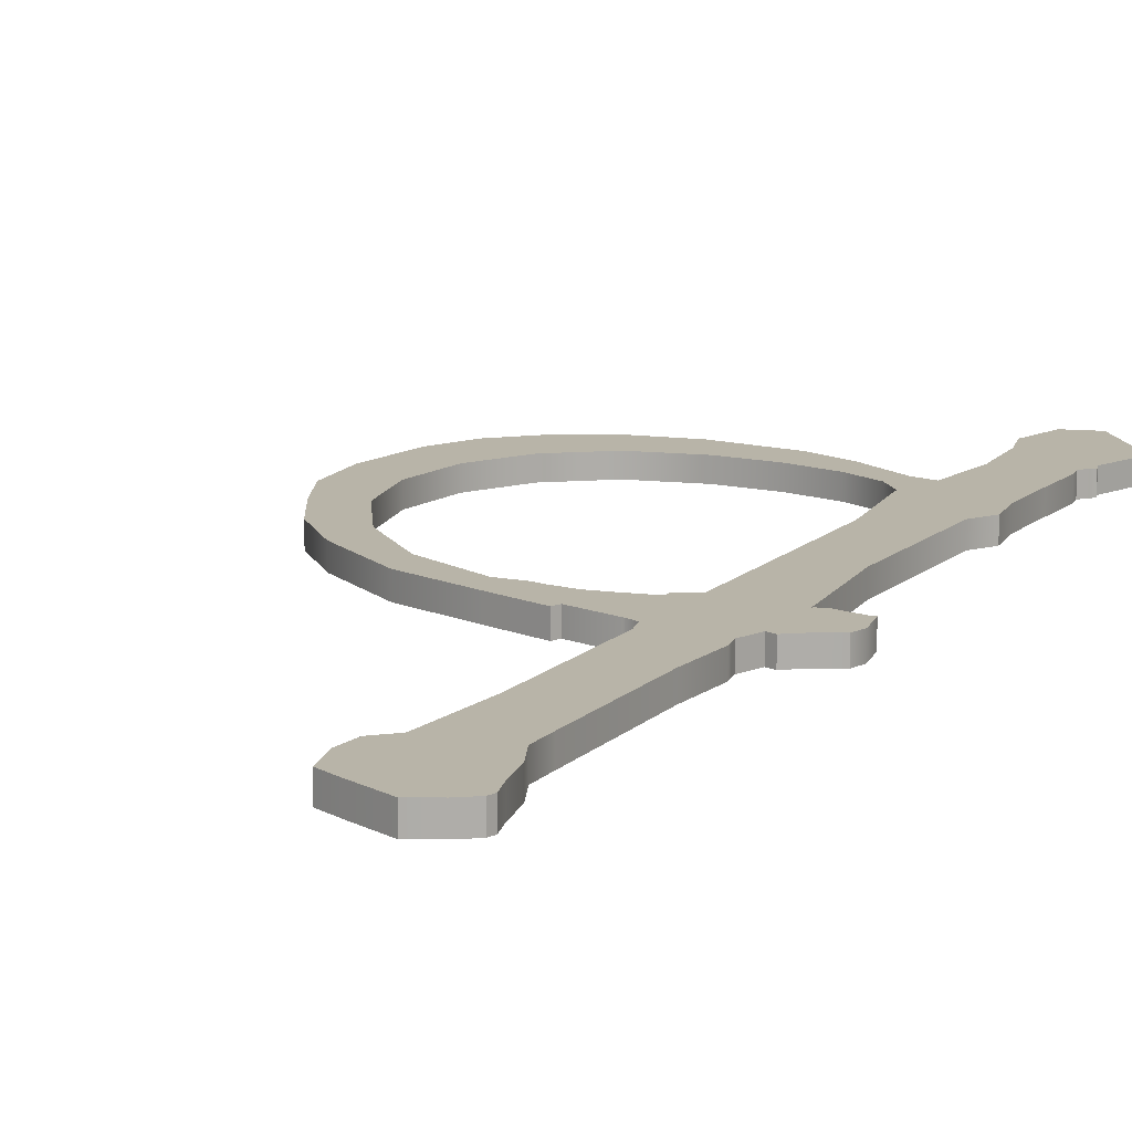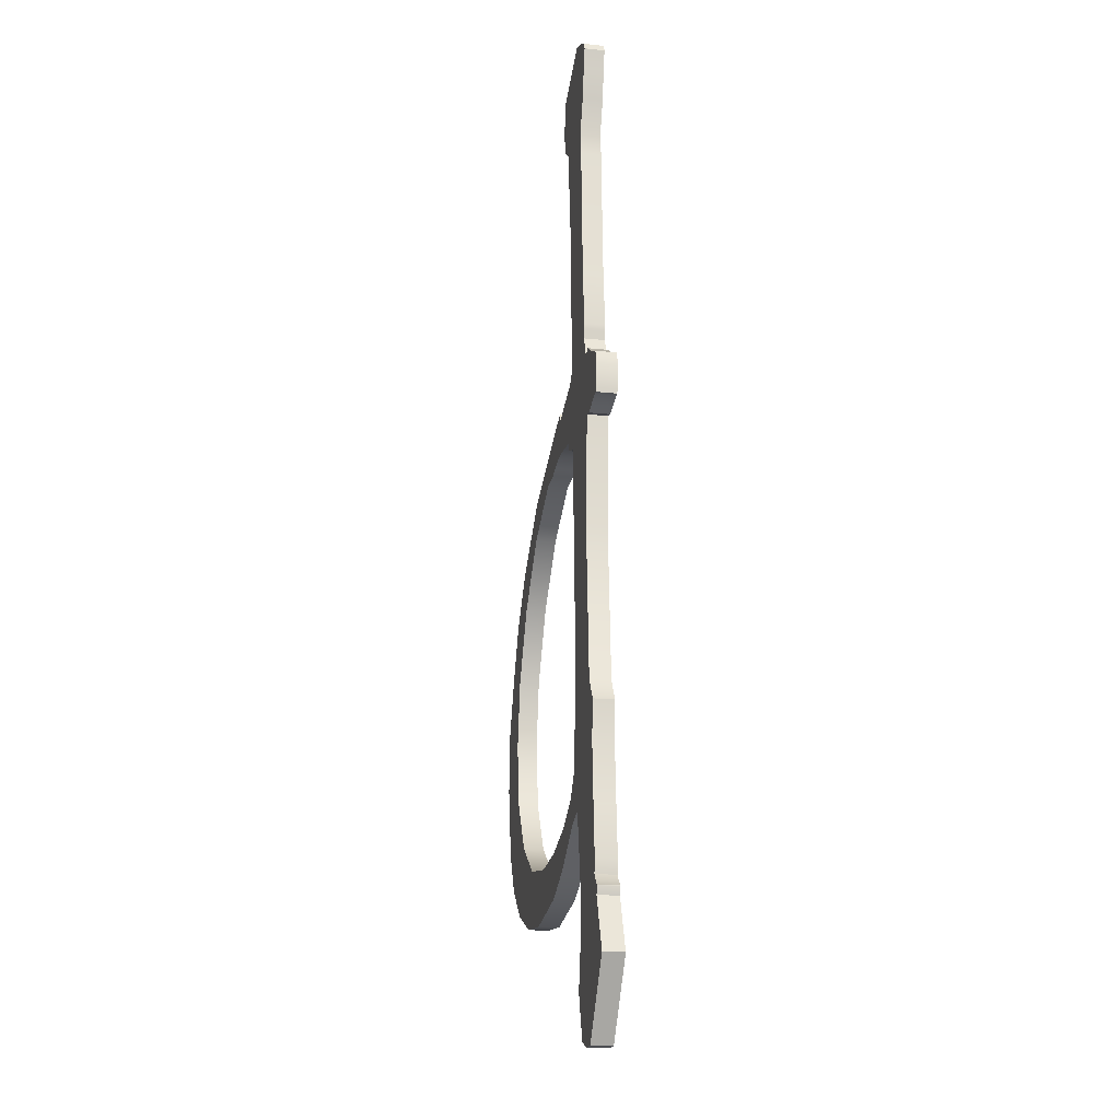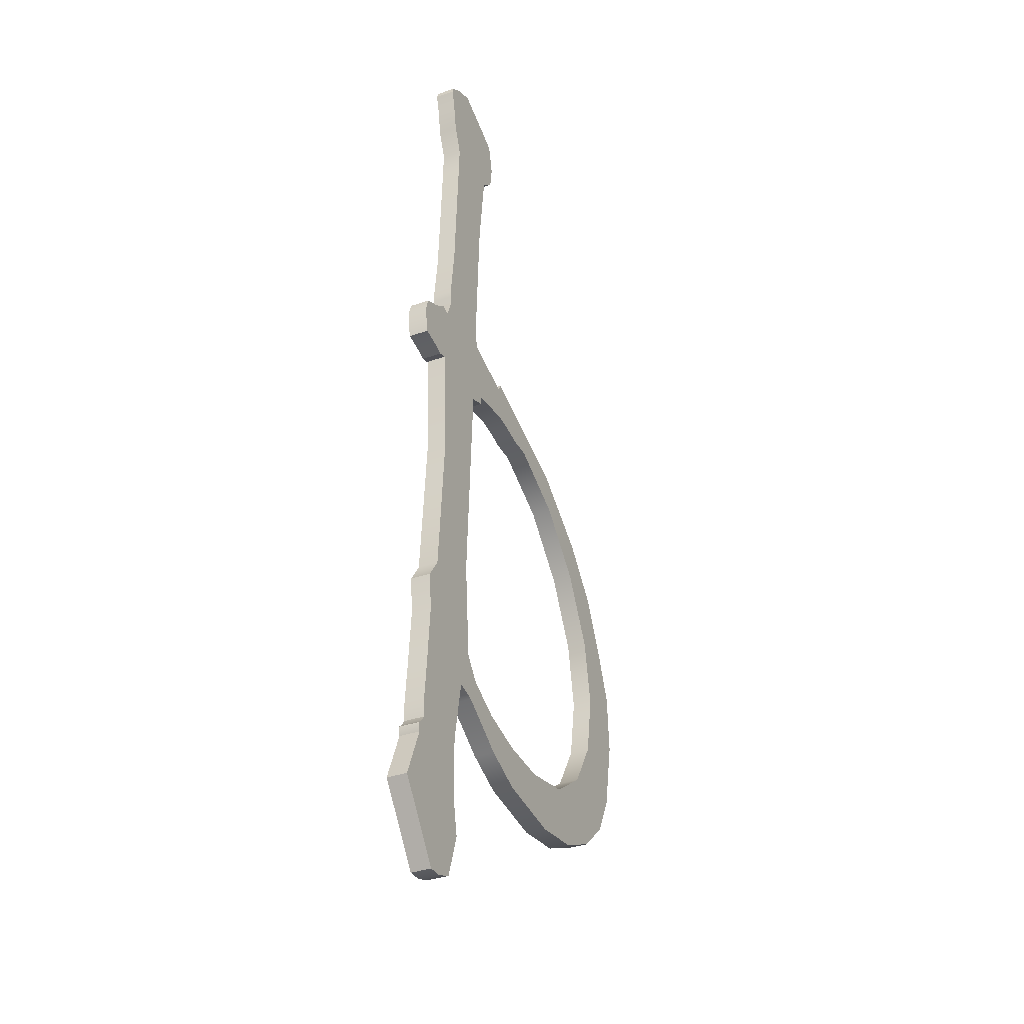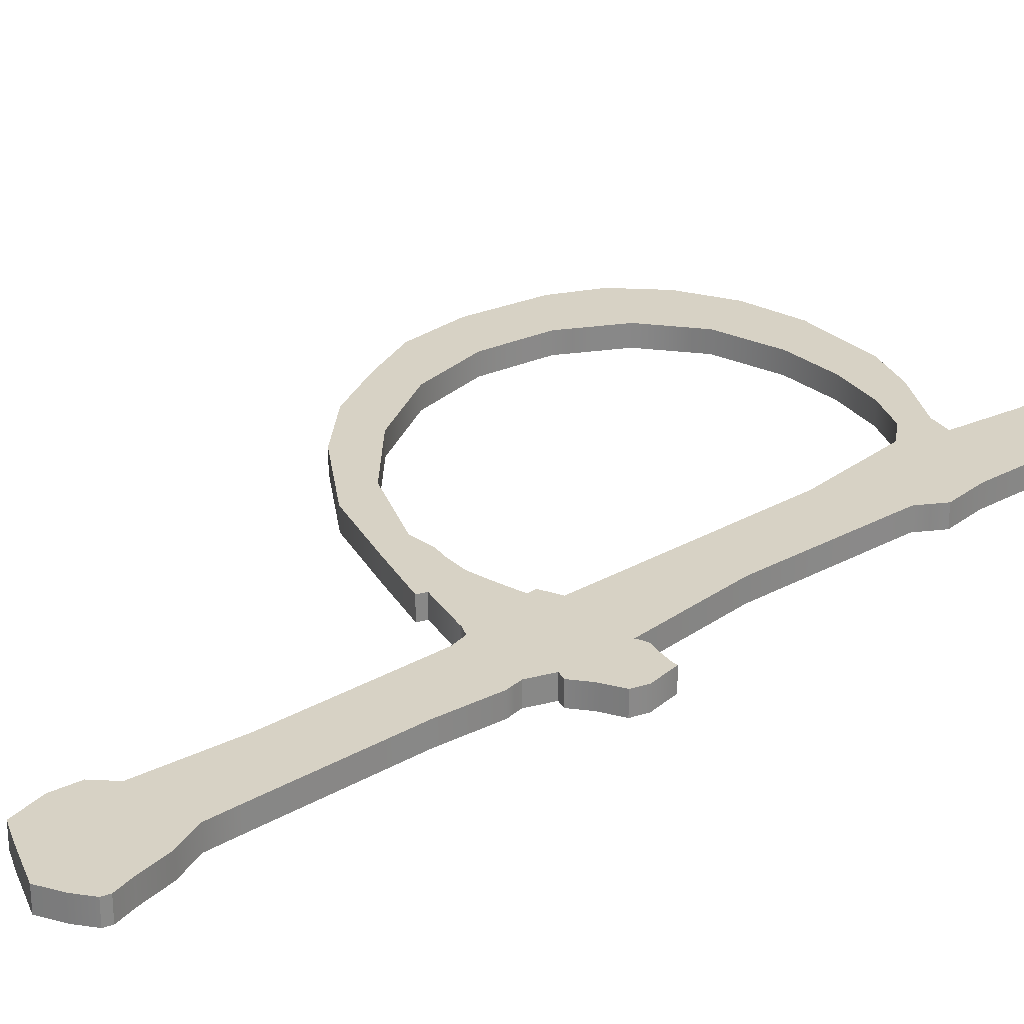
<metadata>
{"format":"obj","ext":"obj","renderer":"f3d","projection":"perspective","resolution":1024,"background":"white","views":[{"elev":13.0,"azim":24.7,"up":"+Y"},{"elev":-20.4,"azim":79.2,"up":"+Z"},{"elev":-35.0,"azim":115.1,"up":"+Z"},{"elev":27.5,"azim":46.0,"up":"+Y"}]}
</metadata>
<code>
o mesh4/mesh4-geometry#mesh4-geometry
v 0.3177 -0.4753 -0.07465
v 0.3178 -0.4753 -0.07639
v 0.3175 -0.4753 -0.0754
v 0.3177 -0.4753 -0.07325
v 0.3175 -0.4757 -0.0754
v 0.3177 -0.4757 -0.07465
v 0.3177 -0.4757 -0.07325
v 0.318 -0.4753 -0.0564
v 0.3178 -0.4757 -0.07639
v 0.3174 -0.4757 -0.07179
v 0.3176 -0.4753 -0.05405
v 0.3182 -0.4753 -0.07654
v 0.3182 -0.4757 -0.07654
v 0.3174 -0.4753 -0.07179
v 0.3176 -0.4757 -0.05405
v 0.3181 -0.4753 -0.05426
v 0.318 -0.4753 -0.05703
v 0.318 -0.4757 -0.0564
v 0.3172 -0.4753 -0.07185
v 0.3173 -0.4757 -0.06872
v 0.3173 -0.4753 -0.06872
v 0.3183 -0.4753 -0.05576
v 0.318 -0.4757 -0.05703
v 0.3182 -0.4753 -0.06014
v 0.3186 -0.4757 -0.07654
v 0.3172 -0.4757 -0.07185
v 0.317 -0.4757 -0.06376
v 0.3181 -0.4757 -0.05426
v 0.317 -0.4753 -0.06376
v 0.3168 -0.4757 -0.05445
v 0.3184 -0.4753 -0.05448
v 0.3182 -0.4757 -0.06014
v 0.3183 -0.4753 -0.06171
v 0.3186 -0.4753 -0.07654
v 0.3183 -0.4757 -0.06171
v 0.3169 -0.4753 -0.07191
v 0.3171 -0.4753 -0.07089
v 0.317 -0.4757 -0.06164
v 0.3171 -0.4757 -0.07089
v 0.3183 -0.4757 -0.05576
v 0.317 -0.4753 -0.06164
v 0.3168 -0.4753 -0.05445
v 0.3168 -0.4757 -0.05826
v 0.3184 -0.4753 -0.05506
v 0.3183 -0.4757 -0.06138
v 0.3183 -0.4753 -0.06154
v 0.3197 -0.4753 -0.07498
v 0.3184 -0.4757 -0.06603
v 0.3169 -0.4757 -0.07191
v 0.3169 -0.4757 -0.062
v 0.3184 -0.4757 -0.05448
v 0.3168 -0.4753 -0.05826
v 0.3169 -0.4753 -0.062
v 0.3166 -0.4753 -0.06361
v 0.3163 -0.4757 -0.05469
v 0.3166 -0.4757 -0.05629
v 0.3185 -0.4753 -0.05464
v 0.3183 -0.4753 -0.06138
v 0.3183 -0.4757 -0.06154
v 0.3184 -0.4753 -0.06603
v 0.3197 -0.4757 -0.07498
v 0.319 -0.4753 -0.0734
v 0.3186 -0.4757 -0.0694
v 0.3185 -0.4757 -0.0622
v 0.3158 -0.4753 -0.07265
v 0.3167 -0.4753 -0.07138
v 0.3166 -0.4757 -0.06213
v 0.3167 -0.4757 -0.07138
v 0.3184 -0.4757 -0.05506
v 0.3166 -0.4753 -0.06213
v 0.3166 -0.4757 -0.06361
v 0.3166 -0.4753 -0.06213
v 0.3185 -0.4757 -0.05464
v 0.3166 -0.4753 -0.05629
v 0.3163 -0.4753 -0.05469
v 0.3185 -0.4753 -0.0622
v 0.3186 -0.4753 -0.0694
v 0.3192 -0.4753 -0.07383
v 0.319 -0.4757 -0.0734
v 0.3185 -0.4757 -0.06359
v 0.3158 -0.4757 -0.07265
v 0.3159 -0.4753 -0.07179
v 0.3166 -0.4757 -0.06213
v 0.3159 -0.4757 -0.07179
v 0.3166 -0.4757 -0.06342
v 0.3166 -0.4753 -0.06342
v 0.3161 -0.4753 -0.0554
v 0.3162 -0.4757 -0.05596
v 0.3185 -0.4753 -0.06359
v 0.3192 -0.4757 -0.07383
v 0.3189 -0.4753 -0.07074
v 0.3192 -0.4753 -0.07355
v 0.3189 -0.4757 -0.07074
v 0.3187 -0.4757 -0.06213
v 0.3148 -0.4753 -0.07305
v 0.3149 -0.4753 -0.07208
v 0.316 -0.4753 -0.06334
v 0.3162 -0.4753 -0.05596
v 0.3161 -0.4757 -0.0554
v 0.3187 -0.4753 -0.06213
v 0.319 -0.4757 -0.06989
v 0.3193 -0.4753 -0.07367
v 0.3192 -0.4757 -0.07355
v 0.319 -0.4753 -0.06989
v 0.319 -0.4753 -0.072
v 0.3193 -0.4753 -0.07365
v 0.319 -0.4757 -0.072
v 0.3186 -0.4757 -0.06361
v 0.3149 -0.4757 -0.07208
v 0.3148 -0.4757 -0.07305
v 0.316 -0.4757 -0.06334
v 0.3156 -0.4757 -0.06245
v 0.3156 -0.4753 -0.06245
v 0.3186 -0.4753 -0.06361
v 0.3193 -0.4757 -0.07367
v 0.3193 -0.4757 -0.07365
v 0.3191 -0.4753 -0.07309
v 0.3191 -0.4757 -0.07309
v 0.3188 -0.4757 -0.06366
v 0.319 -0.4753 -0.06238
v 0.3131 -0.4753 -0.0733
v 0.3136 -0.4753 -0.07218
v 0.3136 -0.4757 -0.07218
v 0.3155 -0.4753 -0.06327
v 0.3188 -0.4753 -0.06366
v 0.319 -0.4757 -0.06238
v 0.3131 -0.4757 -0.0733
v 0.3155 -0.4757 -0.06327
v 0.3155 -0.4753 -0.06228
v 0.319 -0.4757 -0.06358
v 0.3194 -0.4753 -0.06256
v 0.319 -0.4753 -0.06358
v 0.3118 -0.4753 -0.07313
v 0.3123 -0.4753 -0.07192
v 0.3123 -0.4757 -0.07192
v 0.3155 -0.4757 -0.06228
v 0.315 -0.4753 -0.06335
v 0.3194 -0.4757 -0.06256
v 0.3118 -0.4757 -0.07313
v 0.315 -0.4757 -0.06335
v 0.3144 -0.4757 -0.0627
v 0.3147 -0.4753 -0.06342
v 0.3194 -0.4757 -0.0635
v 0.3195 -0.4757 -0.06288
v 0.3194 -0.4753 -0.0635
v 0.3107 -0.4753 -0.07264
v 0.3112 -0.4753 -0.07116
v 0.3112 -0.4757 -0.07116
v 0.3147 -0.4757 -0.06342
v 0.3144 -0.4753 -0.0627
v 0.3195 -0.4757 -0.0635
v 0.3195 -0.4753 -0.06288
v 0.3195 -0.4753 -0.0635
v 0.3107 -0.4757 -0.07264
v 0.3128 -0.4757 -0.0633
v 0.3141 -0.4757 -0.06342
v 0.3141 -0.4753 -0.06342
v 0.3098 -0.4753 -0.07188
v 0.3105 -0.4753 -0.07
v 0.3128 -0.4753 -0.0633
v 0.3105 -0.4757 -0.07
v 0.3098 -0.4757 -0.07188
v 0.3102 -0.4753 -0.06854
v 0.3112 -0.4757 -0.06446
v 0.3126 -0.4757 -0.0642
v 0.3126 -0.4753 -0.0642
v 0.3102 -0.4757 -0.06854
v 0.3094 -0.4757 -0.07094
v 0.3102 -0.4753 -0.06554
v 0.3112 -0.4753 -0.06446
v 0.3113 -0.4757 -0.06548
v 0.3113 -0.4753 -0.06548
v 0.3102 -0.4757 -0.06554
v 0.3094 -0.4753 -0.07094
v 0.3096 -0.4757 -0.06678
v 0.3096 -0.4753 -0.06678
v 0.3105 -0.4753 -0.06701
v 0.3105 -0.4757 -0.06701
v 0.309 -0.4757 -0.0693
v 0.3091 -0.4757 -0.06794
v 0.309 -0.4753 -0.0693
v 0.3091 -0.4753 -0.06794
f 1 2 3
f 2 1 4
f 3 2 1
f 4 1 2
f 2 5 3
f 3 5 2
f 3 6 1
f 1 6 3
f 1 7 4
f 4 7 1
f 4 8 2
f 2 8 4
f 5 2 9
f 9 2 5
f 6 3 5
f 5 3 6
f 7 1 6
f 6 1 7
f 10 4 7
f 7 4 10
f 4 11 8
f 8 11 4
f 8 12 2
f 2 12 8
f 2 13 9
f 9 13 2
f 9 6 5
f 5 6 9
f 6 9 7
f 7 9 6
f 4 10 14
f 14 10 4
f 15 10 7
f 7 10 15
f 14 11 4
f 4 11 14
f 8 11 16
f 16 11 8
f 12 8 17
f 17 8 12
f 13 2 12
f 12 2 13
f 13 18 9
f 9 18 13
f 18 7 9
f 9 7 18
f 10 19 14
f 14 19 10
f 15 20 10
f 10 20 15
f 15 7 18
f 18 7 15
f 21 11 14
f 14 11 21
f 15 16 11
f 11 16 15
f 8 16 22
f 22 16 8
f 8 23 17
f 17 23 8
f 12 17 24
f 24 17 12
f 12 25 13
f 13 25 12
f 18 13 23
f 23 13 18
f 19 10 26
f 26 10 19
f 19 21 14
f 14 21 19
f 15 27 20
f 20 27 15
f 20 26 10
f 10 26 20
f 15 18 28
f 28 18 15
f 29 11 21
f 21 11 29
f 16 15 28
f 28 15 16
f 11 30 15
f 15 30 11
f 22 16 31
f 31 16 22
f 22 18 8
f 8 18 22
f 23 8 18
f 18 8 23
f 32 17 23
f 23 17 32
f 17 32 24
f 24 32 17
f 12 24 33
f 33 24 12
f 25 12 34
f 34 12 25
f 25 35 13
f 13 35 25
f 23 13 32
f 32 13 23
f 26 36 19
f 19 36 26
f 19 37 21
f 21 37 19
f 15 38 27
f 27 38 15
f 27 21 20
f 20 21 27
f 39 26 20
f 20 26 39
f 28 18 40
f 40 18 28
f 41 11 29
f 29 11 41
f 21 27 29
f 29 27 21
f 28 31 16
f 16 31 28
f 30 11 42
f 42 11 30
f 30 43 15
f 15 43 30
f 22 31 44
f 44 31 22
f 18 22 40
f 40 22 18
f 45 24 32
f 32 24 45
f 33 24 46
f 46 24 33
f 33 34 12
f 12 34 33
f 47 25 34
f 34 25 47
f 35 25 48
f 48 25 35
f 32 13 35
f 35 13 32
f 36 26 49
f 49 26 36
f 36 37 19
f 19 37 36
f 37 20 21
f 21 20 37
f 15 43 38
f 38 43 15
f 50 27 38
f 38 27 50
f 39 49 26
f 26 49 39
f 20 37 39
f 39 37 20
f 28 40 51
f 51 40 28
f 52 11 41
f 41 11 52
f 29 53 41
f 41 53 29
f 27 54 29
f 29 54 27
f 31 28 51
f 51 28 31
f 52 42 11
f 11 42 52
f 42 55 30
f 30 55 42
f 30 56 43
f 43 56 30
f 44 31 57
f 57 31 44
f 44 40 22
f 22 40 44
f 24 45 58
f 58 45 24
f 32 59 45
f 45 59 32
f 46 24 58
f 58 24 46
f 46 35 33
f 33 35 46
f 34 33 60
f 60 33 34
f 25 47 61
f 61 47 25
f 34 62 47
f 47 62 34
f 48 25 63
f 63 25 48
f 48 64 35
f 35 64 48
f 32 35 59
f 59 35 32
f 49 65 36
f 36 65 49
f 36 66 37
f 37 66 36
f 43 41 38
f 38 41 43
f 67 27 50
f 50 27 67
f 38 53 50
f 50 53 38
f 68 49 39
f 39 49 68
f 66 39 37
f 37 39 66
f 51 40 69
f 69 40 51
f 41 43 52
f 52 43 41
f 29 70 53
f 53 70 29
f 53 38 41
f 41 38 53
f 54 27 71
f 71 27 54
f 54 72 29
f 29 72 54
f 73 31 51
f 51 31 73
f 74 42 52
f 52 42 74
f 55 42 75
f 75 42 55
f 55 56 30
f 30 56 55
f 56 52 43
f 43 52 56
f 31 73 57
f 57 73 31
f 57 69 44
f 44 69 57
f 40 44 69
f 69 44 40
f 59 58 45
f 45 58 59
f 58 59 46
f 46 59 58
f 35 46 59
f 59 46 35
f 64 33 35
f 35 33 64
f 76 60 33
f 33 60 76
f 34 60 77
f 77 60 34
f 78 61 47
f 47 61 78
f 79 25 61
f 61 25 79
f 34 77 62
f 62 77 34
f 47 62 78
f 78 62 47
f 63 25 79
f 79 25 63
f 63 60 48
f 48 60 63
f 64 48 80
f 80 48 64
f 65 49 81
f 81 49 65
f 65 82 36
f 36 82 65
f 36 82 66
f 66 82 36
f 83 27 67
f 67 27 83
f 53 67 50
f 50 67 53
f 84 49 68
f 68 49 84
f 39 66 68
f 68 66 39
f 51 69 73
f 73 69 51
f 29 72 70
f 70 72 29
f 67 53 70
f 70 53 67
f 27 85 71
f 71 85 27
f 85 54 71
f 71 54 85
f 86 72 54
f 54 72 86
f 74 75 42
f 42 75 74
f 52 56 74
f 74 56 52
f 87 55 75
f 75 55 87
f 55 88 56
f 56 88 55
f 69 57 73
f 73 57 69
f 33 64 76
f 76 64 33
f 60 76 89
f 89 76 60
f 60 63 77
f 77 63 60
f 61 78 90
f 90 78 61
f 79 61 90
f 90 61 79
f 62 77 91
f 91 77 62
f 78 62 92
f 92 62 78
f 63 79 93
f 93 79 63
f 89 48 60
f 60 48 89
f 48 89 80
f 80 89 48
f 64 80 94
f 94 80 64
f 84 81 49
f 49 81 84
f 81 95 65
f 65 95 81
f 65 96 82
f 82 96 65
f 84 66 82
f 82 66 84
f 85 27 83
f 83 27 85
f 70 83 67
f 67 83 70
f 66 84 68
f 68 84 66
f 83 70 72
f 72 70 83
f 54 85 86
f 86 85 54
f 97 72 86
f 86 72 97
f 98 75 74
f 74 75 98
f 56 98 74
f 74 98 56
f 55 87 99
f 99 87 55
f 75 98 87
f 87 98 75
f 88 55 99
f 99 55 88
f 98 56 88
f 88 56 98
f 64 100 76
f 76 100 64
f 89 76 100
f 100 76 89
f 101 77 63
f 63 77 101
f 102 90 78
f 78 90 102
f 79 90 103
f 103 90 79
f 104 91 77
f 77 91 104
f 62 91 105
f 105 91 62
f 62 103 92
f 92 103 62
f 106 78 92
f 92 78 106
f 93 79 107
f 107 79 93
f 101 63 93
f 93 63 101
f 89 108 80
f 80 108 89
f 94 80 108
f 108 80 94
f 100 64 94
f 94 64 100
f 109 81 84
f 84 81 109
f 95 81 110
f 110 81 95
f 95 96 65
f 65 96 95
f 109 82 96
f 96 82 109
f 82 109 84
f 84 109 82
f 83 111 85
f 85 111 83
f 72 112 83
f 83 112 72
f 85 97 86
f 86 97 85
f 97 113 72
f 72 113 97
f 98 99 87
f 87 99 98
f 99 98 88
f 88 98 99
f 89 100 114
f 114 100 89
f 77 101 104
f 104 101 77
f 90 102 115
f 115 102 90
f 78 106 102
f 102 106 78
f 90 116 103
f 103 116 90
f 103 62 79
f 79 62 103
f 104 93 91
f 91 93 104
f 91 107 105
f 105 107 91
f 117 62 105
f 105 62 117
f 103 106 92
f 92 106 103
f 118 107 79
f 79 107 118
f 107 91 93
f 93 91 107
f 93 104 101
f 101 104 93
f 108 89 114
f 114 89 108
f 94 108 119
f 119 108 94
f 94 120 100
f 100 120 94
f 109 110 81
f 81 110 109
f 110 121 95
f 95 121 110
f 95 122 96
f 96 122 95
f 96 123 109
f 109 123 96
f 112 111 83
f 83 111 112
f 97 85 111
f 111 85 97
f 112 72 113
f 113 72 112
f 124 113 97
f 97 113 124
f 114 100 125
f 125 100 114
f 106 115 102
f 102 115 106
f 116 90 115
f 115 90 116
f 106 103 116
f 116 103 106
f 117 79 62
f 62 79 117
f 118 105 107
f 107 105 118
f 105 118 117
f 117 118 105
f 79 117 118
f 118 117 79
f 114 119 108
f 108 119 114
f 94 119 126
f 126 119 94
f 120 94 126
f 126 94 120
f 125 100 120
f 120 100 125
f 123 110 109
f 109 110 123
f 121 110 127
f 127 110 121
f 121 122 95
f 95 122 121
f 123 96 122
f 122 96 123
f 112 128 111
f 111 128 112
f 111 124 97
f 97 124 111
f 129 112 113
f 113 112 129
f 124 129 113
f 113 129 124
f 119 114 125
f 125 114 119
f 115 106 116
f 116 106 115
f 126 119 130
f 130 119 126
f 126 131 120
f 120 131 126
f 125 120 132
f 132 120 125
f 123 127 110
f 110 127 123
f 127 133 121
f 121 133 127
f 121 134 122
f 122 134 121
f 122 135 123
f 123 135 122
f 136 128 112
f 112 128 136
f 124 111 128
f 128 111 124
f 112 129 136
f 136 129 112
f 137 129 124
f 124 129 137
f 125 130 119
f 119 130 125
f 126 130 138
f 138 130 126
f 131 126 138
f 138 126 131
f 132 120 131
f 131 120 132
f 130 125 132
f 132 125 130
f 135 127 123
f 123 127 135
f 133 127 139
f 139 127 133
f 133 134 121
f 121 134 133
f 135 122 134
f 134 122 135
f 136 140 128
f 128 140 136
f 128 137 124
f 124 137 128
f 129 141 136
f 136 141 129
f 142 129 137
f 137 129 142
f 138 130 143
f 143 130 138
f 144 131 138
f 138 131 144
f 132 131 145
f 145 131 132
f 132 143 130
f 130 143 132
f 135 139 127
f 127 139 135
f 139 146 133
f 133 146 139
f 133 147 134
f 134 147 133
f 134 148 135
f 135 148 134
f 136 149 140
f 140 149 136
f 137 128 140
f 140 128 137
f 141 129 150
f 150 129 141
f 141 149 136
f 136 149 141
f 142 150 129
f 129 150 142
f 140 142 137
f 137 142 140
f 138 143 151
f 151 143 138
f 131 144 152
f 152 144 131
f 138 151 144
f 144 151 138
f 145 131 153
f 153 131 145
f 143 132 145
f 145 132 143
f 148 139 135
f 135 139 148
f 146 139 154
f 154 139 146
f 146 147 133
f 133 147 146
f 148 134 147
f 147 134 148
f 142 140 149
f 149 140 142
f 150 155 141
f 141 155 150
f 141 156 149
f 149 156 141
f 157 150 142
f 142 150 157
f 145 151 143
f 143 151 145
f 151 152 144
f 144 152 151
f 153 131 152
f 152 131 153
f 151 145 153
f 153 145 151
f 148 154 139
f 139 154 148
f 154 158 146
f 146 158 154
f 146 159 147
f 147 159 146
f 159 148 147
f 147 148 159
f 149 157 142
f 142 157 149
f 155 150 160
f 160 150 155
f 155 156 141
f 141 156 155
f 157 149 156
f 156 149 157
f 157 160 150
f 150 160 157
f 152 151 153
f 153 151 152
f 161 154 148
f 148 154 161
f 158 154 162
f 162 154 158
f 158 163 146
f 146 163 158
f 146 163 159
f 159 163 146
f 148 159 161
f 161 159 148
f 160 164 155
f 155 164 160
f 155 165 156
f 156 165 155
f 156 166 157
f 157 166 156
f 166 160 157
f 157 160 166
f 167 154 161
f 161 154 167
f 167 162 154
f 154 162 167
f 168 158 162
f 162 158 168
f 158 169 163
f 163 169 158
f 163 161 159
f 159 161 163
f 164 160 170
f 170 160 164
f 164 171 155
f 155 171 164
f 155 171 165
f 165 171 155
f 166 156 165
f 165 156 166
f 172 160 166
f 166 160 172
f 161 163 167
f 167 163 161
f 173 162 167
f 167 162 173
f 158 168 174
f 174 168 158
f 175 168 162
f 162 168 175
f 158 176 169
f 169 176 158
f 169 177 163
f 163 177 169
f 172 170 160
f 160 170 172
f 169 164 170
f 170 164 169
f 164 178 171
f 171 178 164
f 171 166 165
f 165 166 171
f 166 171 172
f 172 171 166
f 177 167 163
f 163 167 177
f 175 162 173
f 173 162 175
f 178 173 167
f 167 173 178
f 179 174 168
f 168 174 179
f 174 176 158
f 158 176 174
f 180 168 175
f 175 168 180
f 176 173 169
f 169 173 176
f 177 169 170
f 170 169 177
f 177 170 172
f 172 170 177
f 164 169 173
f 173 169 164
f 173 178 164
f 164 178 173
f 178 172 171
f 171 172 178
f 167 177 178
f 178 177 167
f 173 176 175
f 175 176 173
f 174 179 181
f 181 179 174
f 168 180 179
f 179 180 168
f 174 182 176
f 176 182 174
f 175 182 180
f 180 182 175
f 172 178 177
f 177 178 172
f 182 175 176
f 176 175 182
f 180 181 179
f 179 181 180
f 182 174 181
f 181 174 182
f 181 180 182
f 182 180 181

</code>
